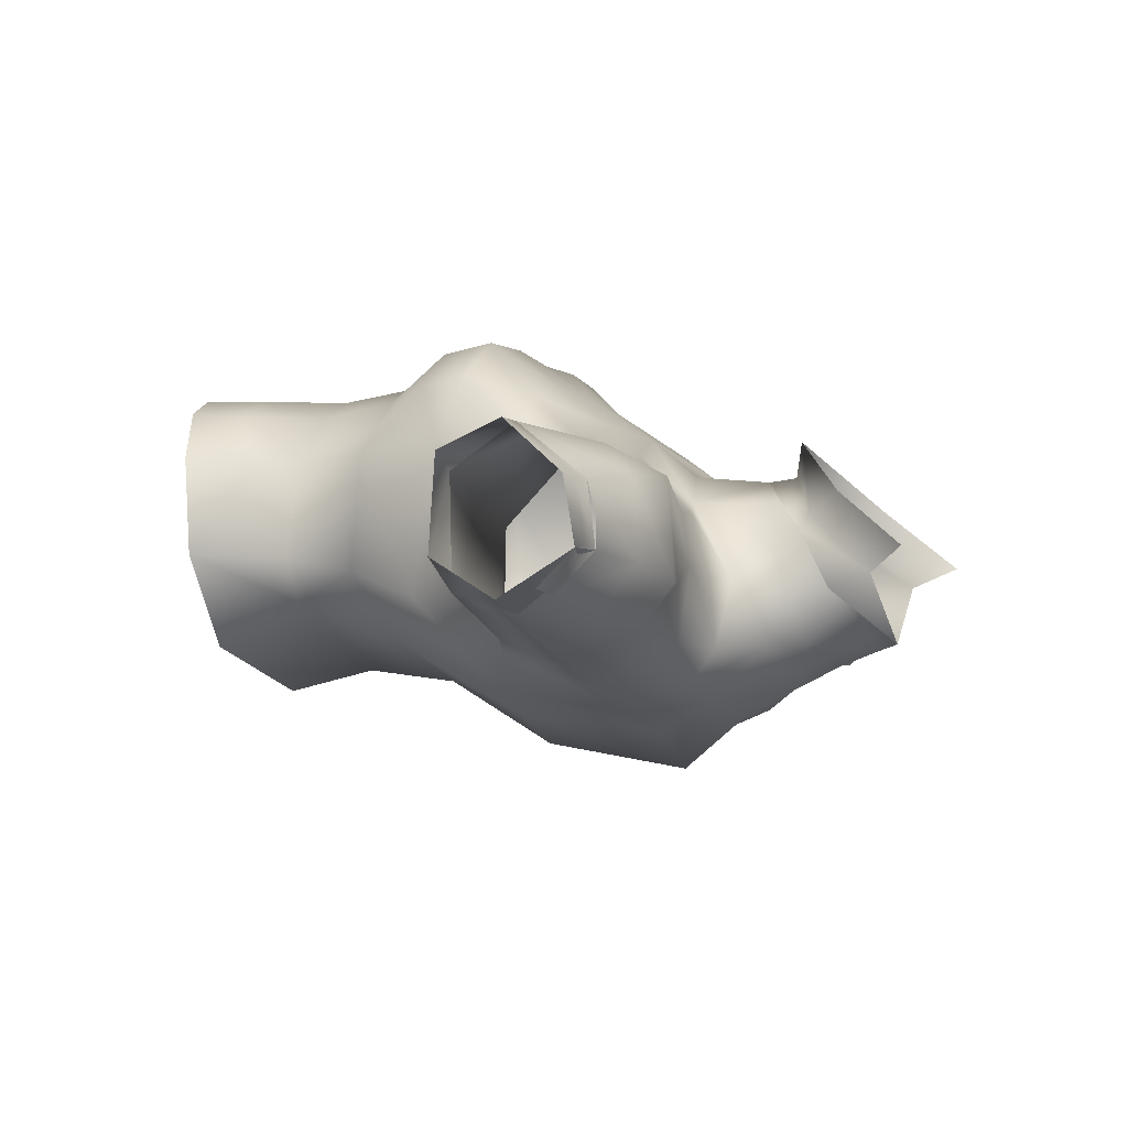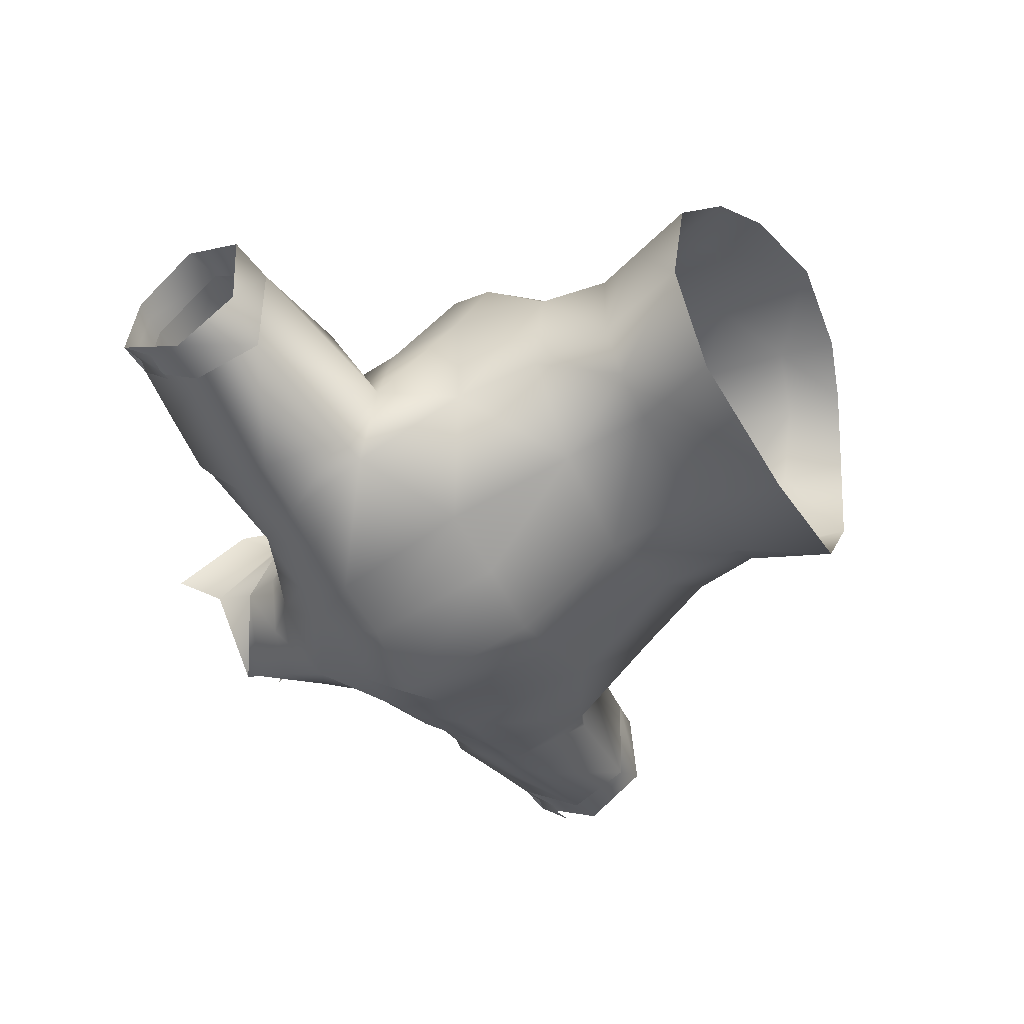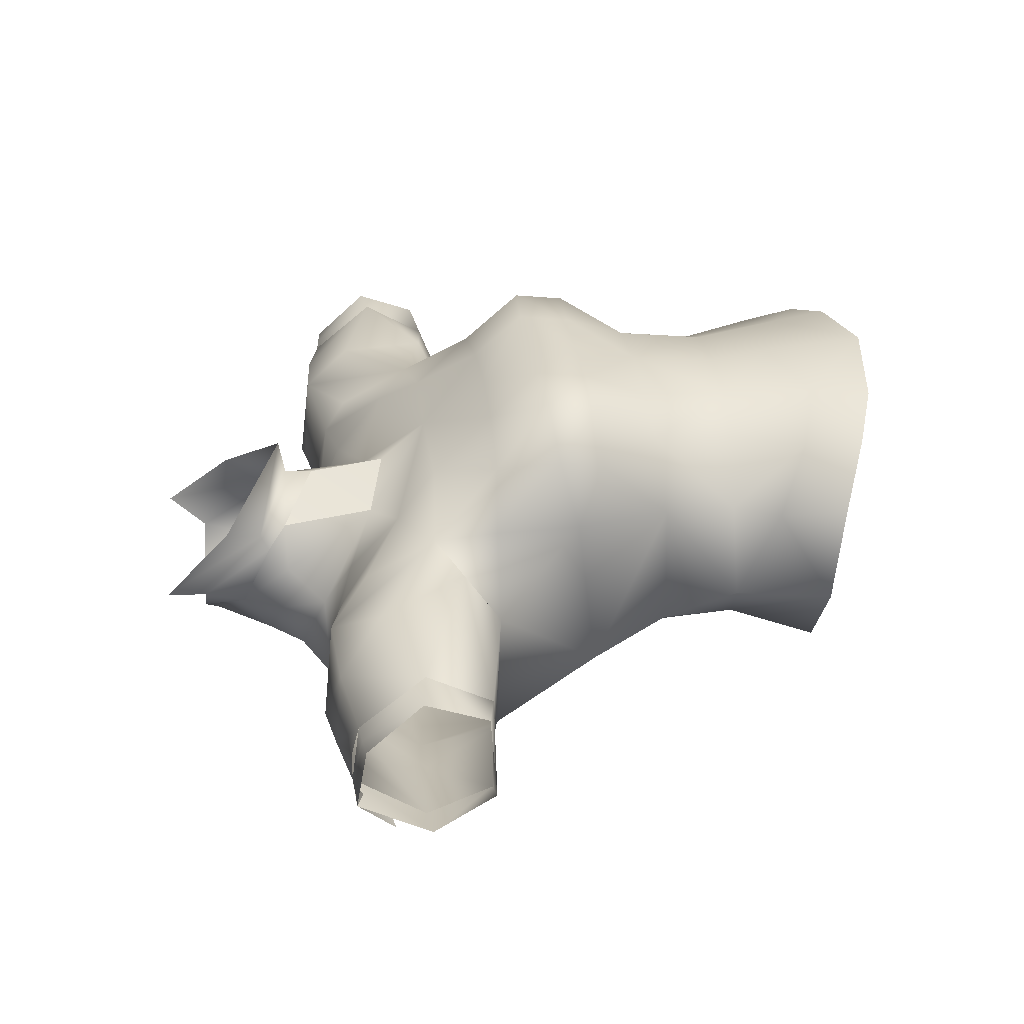
<metadata>
{"format":"obj","ext":"obj","renderer":"f3d","projection":"perspective","resolution":1024,"background":"white","views":[{"elev":-7.0,"azim":114.0,"up":"+Z"},{"elev":-45.6,"azim":-60.3,"up":"+Z"},{"elev":31.6,"azim":-97.3,"up":"+Z"}]}
</metadata>
<code>
g mesh00
v -5.772 43.77 -8.514
v -9.842 41.81 -8.83
v -7.145 41.94 -4.06
v -10.14 41.48 -4.299
v -8.99 39.83 0.3062
v -12.97 40.63 -0.08082
v -9.482 36.23 4.533
v -13.53 39 2.14
v -13.54 33.79 4.937
v -18.53 41.82 1.355
v -20.62 38.36 3.42
f 1 2 3
f 3 2 4
f 3 4 5
f 5 4 6
f 5 6 7
f 7 6 8
f 7 8 9
f 9 8 10
f 9 10 11
v 5.934 45.24 -5.07
v 5.06 48.09 -4.69
v 5.413 44.56 -1.88
v 4.833 45.94 -0.3875
v 4.062 44.61 1.262
v 0.01147 43.97 -11.1
v 3.708 46.23 -8.352
v 5.796 43.77 -8.514
v 5.934 45.24 -5.07
v 7.145 41.94 -4.06
v 5.413 44.56 -1.88
v 3.833 37.94 1.92
f 12 13 14
f 14 13 15
f 14 15 16
f 17 18 19
f 19 18 20
f 19 20 21
f 21 20 22
f 21 22 23
f 23 22 16
v -9.842 41.81 -8.83
v -5.772 43.77 -8.514
v -9.231 39.78 -11.27
v -5.911 45.24 -5.07
v -5.06 48.09 -4.69
v -3.609 46.23 -8.352
v 0 50.29 -8.535
v 0 47.36 -9.559
v 0 42.32 3.589
v -4.059 44.61 1.262
v -3.833 37.94 1.92
v -5.413 44.56 -1.88
v -7.145 41.94 -4.06
v -5.911 45.24 -5.07
v -5.772 43.77 -8.514
v 0.01147 43.97 -11.1
v 3.708 46.23 -8.352
v 5.06 48.09 -4.69
f 24 25 26
f 27 28 29
f 29 28 30
f 29 30 31
f 32 33 34
f 34 33 35
f 34 35 36
f 36 35 37
f 36 37 38
f 38 37 29
f 38 29 39
f 39 29 31
f 39 31 40
f 40 31 30
f 40 30 41
v 0 10.54 -8.704
v -7.833 10.66 -6.269
v 0 17.42 -9.732
v -7.931 17.04 -7.416
v -5.004 25.33 -12.73
v -9.967 25.6 -11.22
v -11.14 10.72 -4.75
v -13.89 16.43 -3.008
v -7.931 17.04 -7.416
v -15.51 22.09 -5.182
v -16.95 29.6 -9.34
v -9.242 35.58 -13.12
v -13.21 35.95 -12.14
v -9.231 39.78 -11.27
f 42 43 44
f 44 43 45
f 44 45 46
f 46 45 47
f 48 49 50
f 50 49 51
f 50 51 47
f 47 51 52
f 47 52 53
f 53 52 54
f 53 54 55
v -13.53 39 2.14
v -12.97 40.63 -0.08082
v -18.53 41.82 1.355
v -13.62 41.46 -3.816
v -18.23 42.36 -5.496
v -13.13 40.41 -8.922
f 56 57 58
f 58 57 59
f 58 59 60
f 60 59 61
v -8.99 39.83 0.3062
v -3.833 37.94 1.92
v -7.145 41.94 -4.06
v -12.97 40.63 -0.08082
v -10.14 41.48 -4.299
v -13.62 41.46 -3.816
v -9.842 41.81 -8.83
v -13.13 40.41 -8.922
v -9.231 39.78 -11.27
v -13.21 35.95 -12.14
f 62 63 64
f 65 66 67
f 67 66 68
f 67 68 69
f 69 68 70
f 69 70 71
v 6.089 4.166 11.32
v 0 -0.9946 12.52
v 7.032 0.01149 11.41
v -10.48 5.602 9.261
v -13.56 7.881 5.077
v -14.81 3.258 5.78
v 13.56 7.881 5.077
v 15.31 4.074 -1.351
v 13.25 10.83 -1.764
v -7.032 0.01149 11.41
v -6.089 4.166 11.51
v -11.2 1.49 9.709
v -0.007647 6.532 11.96
v 4.715 10.66 10.93
v 0 10.64 11.32
v 0 21.62 13.33
v 0 16.93 11.99
v 4.782 21.38 13.13
v 5.189 16.92 11.46
v 9.258 21.24 12.83
v -10.48 5.602 9.261
v -12.22 11.23 5.251
v -8.377 10.97 9.155
v -8.832 16.7 9.663
v 14.81 3.258 5.78
v 0 24.94 13.44
v 0 21.62 13.33
v 4.778 25.11 13.63
v 4.782 21.38 13.13
v 9.216 24.86 13.35
v 12.69 24.42 10.3
v 11.2 1.49 9.709
v 10.48 5.602 9.261
v 12.22 11.23 5.251
v 12.74 16.41 5.539
v -6.089 4.166 11.51
v -4.715 10.66 10.93
v 0 16.93 11.99
v 5.189 16.92 11.46
v 8.832 16.7 9.663
v 9.258 21.24 12.83
v 12.73 21.3 9.838
v 12.69 24.42 10.3
v 10.65 28.88 8.965
v 9.216 24.86 13.35
v 5.156 28.69 10.36
v 4.778 25.11 13.63
v 0 28.6 10.71
v 0 24.94 13.44
v -4.778 25.11 13.63
v 0 21.62 13.33
v -4.782 21.38 13.13
v 0 16.93 11.99
v -5.189 16.92 11.46
v -4.715 10.66 10.93
v 11.2 1.49 9.709
v 10.48 5.602 9.261
v 8.377 10.97 9.155
v 8.832 16.7 9.663
v 12.74 16.41 5.539
v 14.09 23.22 5.628
v 13.83 29.23 5.423
v 10.65 28.88 8.965
v -4.715 10.66 10.93
v -5.189 16.92 11.46
v -9.258 21.24 12.83
v -4.782 21.38 13.13
v -9.216 24.86 13.35
v -4.778 25.11 13.63
v -5.156 28.69 10.36
v 0 28.6 10.71
v 0 33.36 7.266
v 5.156 28.69 10.36
v 7.114 33.23 7.054
v 10.65 28.88 8.965
v 13.54 33.79 4.937
v 13.83 29.23 5.423
v 15.82 29.23 -0.8995
v 14.09 23.22 5.628
v 15.51 22.09 -5.182
v 13.89 16.43 -3.008
v 11.17 10.72 -4.75
v 11.05 4.062 -7.57
f 72 73 74
f 75 76 77
f 78 79 80
f 81 82 83
f 73 72 84
f 84 72 85
f 84 85 86
f 87 88 89
f 89 88 90
f 89 90 91
f 76 92 93
f 93 92 94
f 93 94 95
f 79 78 96
f 97 98 99
f 99 98 100
f 99 100 101
f 101 100 91
f 101 91 102
f 103 96 104
f 104 96 78
f 104 78 105
f 105 78 80
f 105 80 106
f 81 73 107
f 107 73 84
f 107 84 108
f 108 84 86
f 108 86 109
f 109 86 85
f 109 85 110
f 110 85 111
f 110 111 112
f 112 111 113
f 112 113 114
f 102 115 116
f 116 115 117
f 116 117 118
f 118 117 119
f 118 119 120
f 120 119 121
f 120 121 122
f 122 121 123
f 122 123 124
f 124 123 125
f 124 125 126
f 74 127 72
f 72 127 128
f 72 128 129
f 129 128 105
f 129 105 130
f 130 105 131
f 130 131 113
f 113 131 132
f 113 132 114
f 114 132 133
f 114 133 134
f 77 83 75
f 75 83 82
f 75 82 94
f 94 82 135
f 94 135 95
f 95 135 136
f 95 136 137
f 137 136 138
f 137 138 139
f 139 138 140
f 139 140 141
f 141 140 142
f 141 142 143
f 143 142 144
f 143 144 145
f 145 144 146
f 145 146 147
f 147 146 148
f 147 148 149
f 149 148 150
f 149 150 151
f 151 150 106
f 151 106 152
f 152 106 80
f 152 80 153
f 153 80 79
f 153 79 154
v -11.14 10.72 -4.75
v -15.31 4.074 -1.351
v -13.25 10.83 -1.764
v -9.482 36.23 4.533
v -13.54 33.79 4.937
v -7.114 33.23 7.054
v -11.14 10.72 -4.75
v -13.25 10.83 -1.764
v -13.89 16.43 -3.008
v -12.74 16.41 5.539
v -15.51 22.09 -5.182
v -14.09 23.22 5.628
v -15.82 29.23 -0.8995
v -13.83 29.23 5.423
v -13.54 33.79 4.937
v -10.65 28.88 8.965
v -7.114 33.23 7.054
v -3.833 37.94 1.92
v -9.482 36.23 4.533
v 0 33.36 7.266
v -5.156 28.69 10.36
v -10.65 28.88 8.965
v -9.216 24.86 13.35
v -12.69 24.42 10.3
v -9.258 21.24 12.83
v -12.73 21.3 9.838
v -8.832 16.7 9.663
v -12.74 16.41 5.539
v -12.22 11.23 5.251
v -13.25 10.83 -1.764
v -13.56 7.881 5.077
v -15.31 4.074 -1.351
v -14.81 3.258 5.78
f 155 156 157
f 158 159 160
f 161 162 163
f 163 162 164
f 163 164 165
f 165 164 166
f 165 166 167
f 167 166 168
f 167 168 169
f 169 168 170
f 169 170 171
f 172 173 174
f 174 173 160
f 174 160 175
f 175 160 176
f 175 176 177
f 177 176 178
f 177 178 179
f 179 178 180
f 179 180 181
f 181 180 182
f 181 182 183
f 183 182 184
f 183 184 185
f 185 184 186
f 185 186 187
v -12.74 16.41 5.539
v -12.73 21.3 9.838
v -14.09 23.22 5.628
v -12.69 24.42 10.3
v -13.83 29.23 5.423
v -10.65 28.88 8.965
f 188 189 190
f 190 189 191
f 190 191 192
f 192 191 193
v -15.82 29.23 -0.8995
v -27.99 31.36 -6.64
v -18.74 30.1 -8.56
v -15.82 29.23 -0.8995
v -16.95 29.6 -9.34
v -15.82 29.23 -0.8995
v -13.54 33.79 4.937
v -18.38 32.15 4.881
v -20.62 38.36 3.42
v -16.95 29.6 -9.34
v -18.74 30.1 -8.56
v -16.6 35.51 -11.39
v -20.58 35.4 -10.39
v -17.87 39.61 -8.389
v -22.8 38.41 -8.145
v -19.5 42.62 -5.5
v -23.81 42.02 -4.896
v -23.6 41.48 0.6596
v -28.47 40.57 -0.1998
v -28.51 35.9 3.66
v -27.99 31.36 -6.64
v -15.82 29.23 -0.8995
v -28.2 31.26 0.9598
v -18.38 32.15 4.881
v -28.51 35.9 3.66
v -20.62 38.36 3.42
v -23.6 41.48 0.6596
v -18.53 41.82 1.355
v -19.5 42.62 -5.5
v -18.23 42.36 -5.496
v -17.87 39.61 -8.389
v -13.13 40.41 -8.922
v -16.6 35.51 -11.39
v -13.21 35.95 -12.14
v -16.95 29.6 -9.34
f 194 195 196
f 197 196 198
f 199 200 201
f 201 200 202
f 203 204 205
f 205 204 206
f 205 206 207
f 207 206 208
f 207 208 209
f 209 208 210
f 209 210 211
f 211 210 212
f 211 212 213
f 214 215 216
f 216 215 217
f 216 217 218
f 218 217 219
f 218 219 220
f 220 219 221
f 220 221 222
f 222 221 223
f 222 223 224
f 224 223 225
f 224 225 226
f 226 225 227
f 226 227 228
v -15.51 22.09 -5.182
v -15.82 29.23 -0.8995
v -16.95 29.6 -9.34
v -3.833 37.94 1.92
v -8.99 39.83 0.3062
v -9.482 36.23 4.533
f 229 230 231
f 232 233 234
v 17.89 39.61 -8.389
v 19.5 42.62 -5.5
v 22.83 38.41 -8.145
v 18.74 30.1 -8.56
v 16.6 35.51 -11.39
v 20.58 35.4 -10.39
v 22.83 38.41 -8.145
v 17.89 39.61 -8.389
v 16.6 35.51 -11.39
v 13.13 40.41 -8.922
v 16.95 29.6 -9.34
v 13.21 35.95 -12.14
v 13.13 40.41 -8.922
v 9.253 39.78 -11.27
v 9.842 41.81 -8.83
v 5.796 43.77 -8.514
v 7.145 41.94 -4.06
f 235 236 237
f 238 239 240
f 241 240 242
f 242 240 243
f 242 243 244
f 238 245 239
f 239 245 246
f 239 246 247
f 247 246 248
f 247 248 249
f 249 248 250
f 249 250 251
v 18.23 42.36 -5.496
v 18.53 41.82 1.355
v 19.5 42.62 -5.5
v 18.23 42.36 -5.496
v 13.62 41.46 -3.816
v 12.97 40.63 -0.08082
v 13.53 39 2.14
v 17.89 39.61 -8.389
v 13.13 40.41 -8.922
v 13.62 41.46 -3.816
v 9.842 41.81 -8.83
v 10.04 41.48 -4.299
v 7.145 41.94 -4.06
v 8.99 39.83 0.3062
v 3.833 37.94 1.92
v 9.482 36.23 4.533
f 252 253 254
f 255 256 253
f 253 256 257
f 253 257 258
f 254 259 252
f 252 259 260
f 252 260 261
f 261 260 262
f 261 262 263
f 263 262 264
f 263 264 265
f 265 264 266
f 265 266 267
v 5.69 40.02 -12.11
v 5.796 43.77 -8.514
v 9.253 39.78 -11.27
f 268 269 270
v 9.253 39.78 -11.27
v 9.242 35.58 -13.12
v 5.69 40.02 -12.11
v 4.632 35.66 -14.04
v 0.01147 40.23 -12.95
v 0.01147 35.79 -16.45
v -4.608 35.66 -14.04
v 9.253 39.78 -11.27
v 13.21 35.95 -12.14
v 9.242 35.58 -13.12
v 16.95 29.6 -9.34
v 9.967 25.6 -11.22
v 15.51 22.09 -5.182
v 7.931 17.04 -7.416
v 13.89 16.43 -3.008
v 11.17 10.72 -4.75
f 271 272 273
f 273 272 274
f 273 274 275
f 275 274 276
f 275 276 277
f 278 279 280
f 280 279 281
f 280 281 282
f 282 281 283
f 282 283 284
f 284 283 285
f 284 285 286
v 28.51 35.9 3.66
v 20.62 38.36 3.42
v 18.4 32.15 4.881
v 13.62 41.46 -3.816
v 10.04 41.48 -4.299
v 12.97 40.63 -0.08082
v 28.51 35.9 3.66
v 18.4 32.15 4.881
v 28.2 31.26 0.9598
v 16.95 29.6 -9.34
v 18.74 30.1 -8.56
v 15.82 29.23 -0.8995
v 27.99 31.36 -6.64
v 28.57 41.17 -4.536
v 28.51 36.1 -8.12
v 23.81 42.02 -4.896
v 10.04 41.48 -4.299
v 8.99 39.83 0.3062
v 9.482 36.23 4.533
v 13.53 39 2.14
v 13.54 33.79 4.937
v 18.53 41.82 1.355
v 27.99 31.36 -6.64
v 15.82 29.23 -0.8995
v 18.4 32.15 4.881
v 13.54 33.79 4.937
v 20.62 38.36 3.42
v 18.53 41.82 1.355
v 23.6 41.48 0.6596
v 19.5 42.62 -5.5
v 23.81 42.02 -4.896
v 22.83 38.41 -8.145
v 28.51 36.1 -8.12
v 20.58 35.4 -10.39
v 27.99 31.36 -6.64
v 18.74 30.1 -8.56
f 287 288 289
f 290 291 292
f 293 294 295
f 296 297 298
f 298 297 299
f 300 301 302
f 303 304 292
f 292 304 305
f 292 305 306
f 306 305 307
f 306 307 308
f 309 295 310
f 310 295 311
f 310 311 312
f 312 311 313
f 312 313 314
f 314 313 315
f 314 315 316
f 316 315 317
f 316 317 318
f 318 317 319
f 318 319 320
f 320 319 321
f 320 321 322
v 16.95 29.6 -9.34
v 15.82 29.23 -0.8995
v 15.51 22.09 -5.182
v 3.833 37.94 1.92
v 0 33.36 7.266
v 9.482 36.23 4.533
v 7.114 33.23 7.054
v 13.54 33.79 4.937
f 323 324 325
f 326 327 328
f 328 327 329
f 328 329 330
v 8.377 10.97 9.155
v 4.715 10.66 10.93
v 6.089 4.166 11.32
v -7.931 17.04 -7.416
v -7.833 10.66 -6.269
v -11.14 10.72 -4.75
v 7.931 17.04 -7.416
v 11.17 10.72 -4.75
v 7.833 10.66 -6.668
v 11.05 4.062 -7.57
v 0 3.676 -10.07
v 4.715 10.66 10.93
v 8.377 10.97 9.155
v 8.832 16.7 9.663
v -15.31 4.074 -1.351
v -11.14 10.72 -4.75
v -11.05 4.062 -7.57
v -7.833 10.66 -6.269
v 0 3.676 -10.07
v 0 10.54 -8.704
v 7.833 10.66 -6.668
v 0 17.42 -9.732
v 7.931 17.04 -7.416
v 5.027 25.33 -12.73
v 9.967 25.6 -11.22
f 331 332 333
f 334 335 336
f 337 338 339
f 339 338 340
f 339 340 341
f 342 343 344
f 345 346 347
f 347 346 348
f 347 348 349
f 349 348 350
f 349 350 351
f 351 350 352
f 351 352 353
f 353 352 354
f 353 354 355
v 5.027 25.33 -12.73
v 0 17.42 -9.732
v 0 25.3 -14.48
v -5.004 25.33 -12.73
f 356 357 358
f 358 357 359
v 5.06 48.09 -4.69
v 5.934 45.24 -5.07
v 3.708 46.23 -8.352
v -5.06 48.09 -4.69
v -5.911 45.24 -5.07
v -5.413 44.56 -1.88
v -4.059 44.61 1.262
v -4.773 45.94 -0.3875
v -3.833 37.94 1.92
v 0 36.74 4.32
v 0 42.32 3.589
v -4.295 44.61 1.424
v -3.932 37.94 2.082
v 0 42.32 3.589
v 0 36.74 4.32
v 0 36.74 4.32
v 3.833 37.94 1.92
v 0 42.32 3.589
v 4.062 44.61 1.262
v -9.242 35.58 -13.12
v -9.231 39.78 -11.27
v -5.994 40.02 -12.11
v -5.772 43.77 -8.514
v 0.01147 43.97 -11.1
v 5.796 43.77 -8.514
v 5.69 40.02 -12.11
v 0.01147 43.97 -11.1
v 0.01147 40.23 -12.95
v -5.994 40.02 -12.11
v -4.608 35.66 -14.04
v -9.242 35.58 -13.12
f 360 361 362
f 363 364 365
f 366 367 365
f 365 367 363
f 368 369 370
f 371 372 373
f 373 372 374
f 375 376 377
f 377 376 378
f 379 380 381
f 381 380 382
f 381 382 383
f 384 385 386
f 386 385 387
f 386 387 388
f 388 387 389
f 388 389 390
v 3.833 37.94 1.92
v 0 36.74 4.32
v 0 33.36 7.266
v -3.833 37.94 1.92
v 0.01147 35.79 -16.45
v -5.004 25.33 -12.73
v -4.608 35.66 -14.04
v -9.967 25.6 -11.22
v -9.242 35.58 -13.12
v 9.242 35.58 -13.12
v 9.967 25.6 -11.22
v 4.632 35.66 -14.04
v 5.027 25.33 -12.73
v 0 25.3 -14.48
f 391 392 393
f 393 392 394
f 395 396 397
f 397 396 398
f 397 398 399
f 400 401 402
f 402 401 403
f 402 403 395
f 395 403 404
f 395 404 396
v 20.62 38.36 3.42
v 28.51 35.9 3.66
v 23.6 41.48 0.6596
v 28.47 40.57 -0.1998
v 23.81 42.02 -4.896
v 28.38 41.09 -2.364
v 28.57 41.17 -4.536
f 405 406 407
f 407 406 408
f 407 408 409
f 409 408 410
f 409 410 411
v 28.57 41.17 -4.536
v 31.32 41.03 -4.677
v 31.32 35.87 -7.518
v 30.06 41.09 -4.325
v 31.32 41.03 -4.677
v 29.72 38.61 -7.107
v 31.16 38.41 -6.968
v 28.47 40.57 -0.1998
v 29.91 40.42 -0.2389
v 28.57 41.17 -4.536
v 30.06 41.09 -4.325
v 28.47 40.57 -0.1998
v 28.51 35.9 3.66
v 29.91 40.42 -0.2389
v 31.32 36.29 3.402
v 31.32 40.24 -0.2073
v 28.57 41.17 -4.536
v 30.06 41.09 -4.325
v 28.74 38.57 -7.029
v 29.72 38.61 -7.107
v 29.91 40.42 -0.2389
v 31.32 40.24 -0.2073
v 30.06 41.09 -4.325
v 31.32 41.03 -4.677
v 31.32 36.29 3.402
v 28.51 35.9 3.66
v 31.32 31.85 1.702
v 28.2 31.26 0.9598
v 31.32 31.41 -4.737
v 27.99 31.36 -6.64
v 28.51 36.1 -8.12
f 412 413 414
f 415 416 417
f 417 416 418
f 419 420 421
f 421 420 422
f 423 424 425
f 425 424 426
f 425 426 427
f 428 429 430
f 430 429 431
f 432 433 434
f 434 433 435
f 436 437 438
f 438 437 439
f 438 439 440
f 440 439 441
f 440 441 414
f 414 441 442
f 414 442 412
v -28.51 36.1 -8.12
v -22.8 38.41 -8.145
v -20.58 35.4 -10.39
v -28.51 36.1 -8.12
v -27.99 31.36 -6.64
v -18.74 30.1 -8.56
v -28.47 40.57 -0.1998
v -23.81 42.02 -4.896
v -28.36 41.09 -2.364
v -23.81 42.02 -4.896
v -28.57 41.17 -4.536
f 443 444 445
f 446 445 447
f 447 445 448
f 449 450 451
f 444 443 452
f 452 443 453
f 452 453 451
v -28.74 38.57 -7.029
v -30.06 41.09 -4.325
v -28.57 41.17 -4.536
v -28.57 41.17 -4.536
v -29.91 40.42 -0.2389
v -28.47 40.57 -0.1998
v -31.32 40.24 -0.2073
v -30.06 41.09 -4.325
v -31.32 41.03 -4.677
v -31.32 41.03 -4.677
v -29.72 38.61 -7.107
v -31.16 38.41 -6.968
v -31.32 35.87 -7.518
v -31.32 41.03 -4.677
v -28.57 41.17 -4.536
v -31.32 40.24 -0.2073
v -31.32 36.29 3.402
v -29.91 40.42 -0.2389
v -28.51 35.9 3.66
v -28.47 40.57 -0.1998
v -29.72 38.61 -7.107
v -30.06 41.09 -4.325
v -29.91 40.42 -0.2389
v -30.06 41.09 -4.325
v -28.51 36.1 -8.12
v -27.99 31.36 -6.64
v -31.32 31.41 -4.737
v -28.2 31.26 0.9598
v -31.32 31.85 1.702
v -28.51 35.9 3.66
v -31.32 36.29 3.402
f 454 455 456
f 457 458 459
f 460 461 462
f 463 464 465
f 466 467 468
f 469 470 471
f 471 470 472
f 471 472 473
f 455 454 474
f 458 457 475
f 461 460 476
f 464 463 477
f 468 478 466
f 466 478 479
f 466 479 480
f 480 479 481
f 480 481 482
f 482 481 483
f 482 483 484
v 0 50.29 -8.535
v 0 51.37 -8.2
v 5.06 48.09 -4.69
v 0 51.37 -8.2
v 0 50.29 -8.535
v -5.06 48.09 -4.69
v 0 51.37 -8.2
v -5.06 48.09 -4.69
v -5.245 51.08 -3.8
v -4.773 45.94 -0.3875
v -4.199 46.56 0.512
v -4.059 44.61 1.262
v 0 44.3 3.772
v -4.059 44.61 1.262
v 0 42.32 3.589
v 0 44.3 3.772
v 4.062 44.61 1.262
v 4.199 46.56 0.512
v 4.833 45.94 -0.3875
v 5.245 51.08 -3.8
v 5.06 48.09 -4.69
v 0 51.37 -8.2
f 485 486 487
f 488 489 490
f 491 492 493
f 493 492 494
f 493 494 495
f 495 494 496
f 495 496 497
f 498 499 500
f 500 499 501
f 500 501 502
f 502 501 503
f 502 503 504
f 504 503 505
f 504 505 506
v 0 44.71 6.308
v 0 44.3 3.772
v 4.199 46.56 0.512
v 5.245 51.08 -3.8
v 7.164 53.78 -2.335
v 5.678 49.02 1.792
v -4.199 46.56 0.512
v -7.164 53.78 -2.335
v -5.245 51.08 -3.8
v -5.678 49.02 1.792
f 507 508 509
f 510 511 509
f 509 511 512
f 509 512 507
f 513 514 515
f 508 507 513
f 513 507 516
f 513 516 514

</code>
